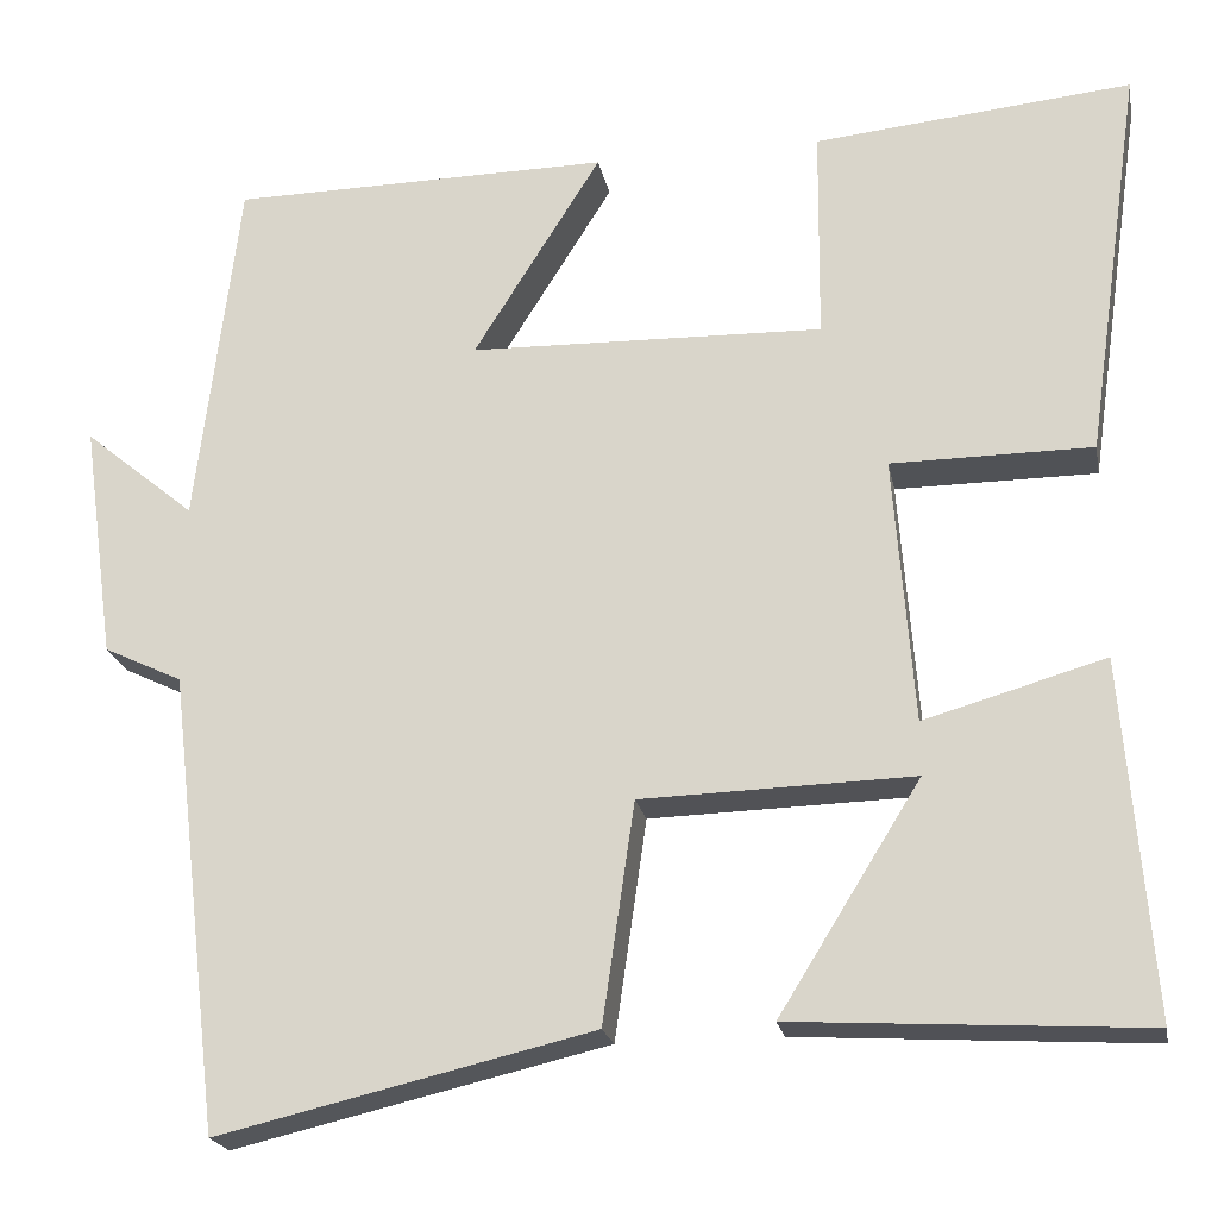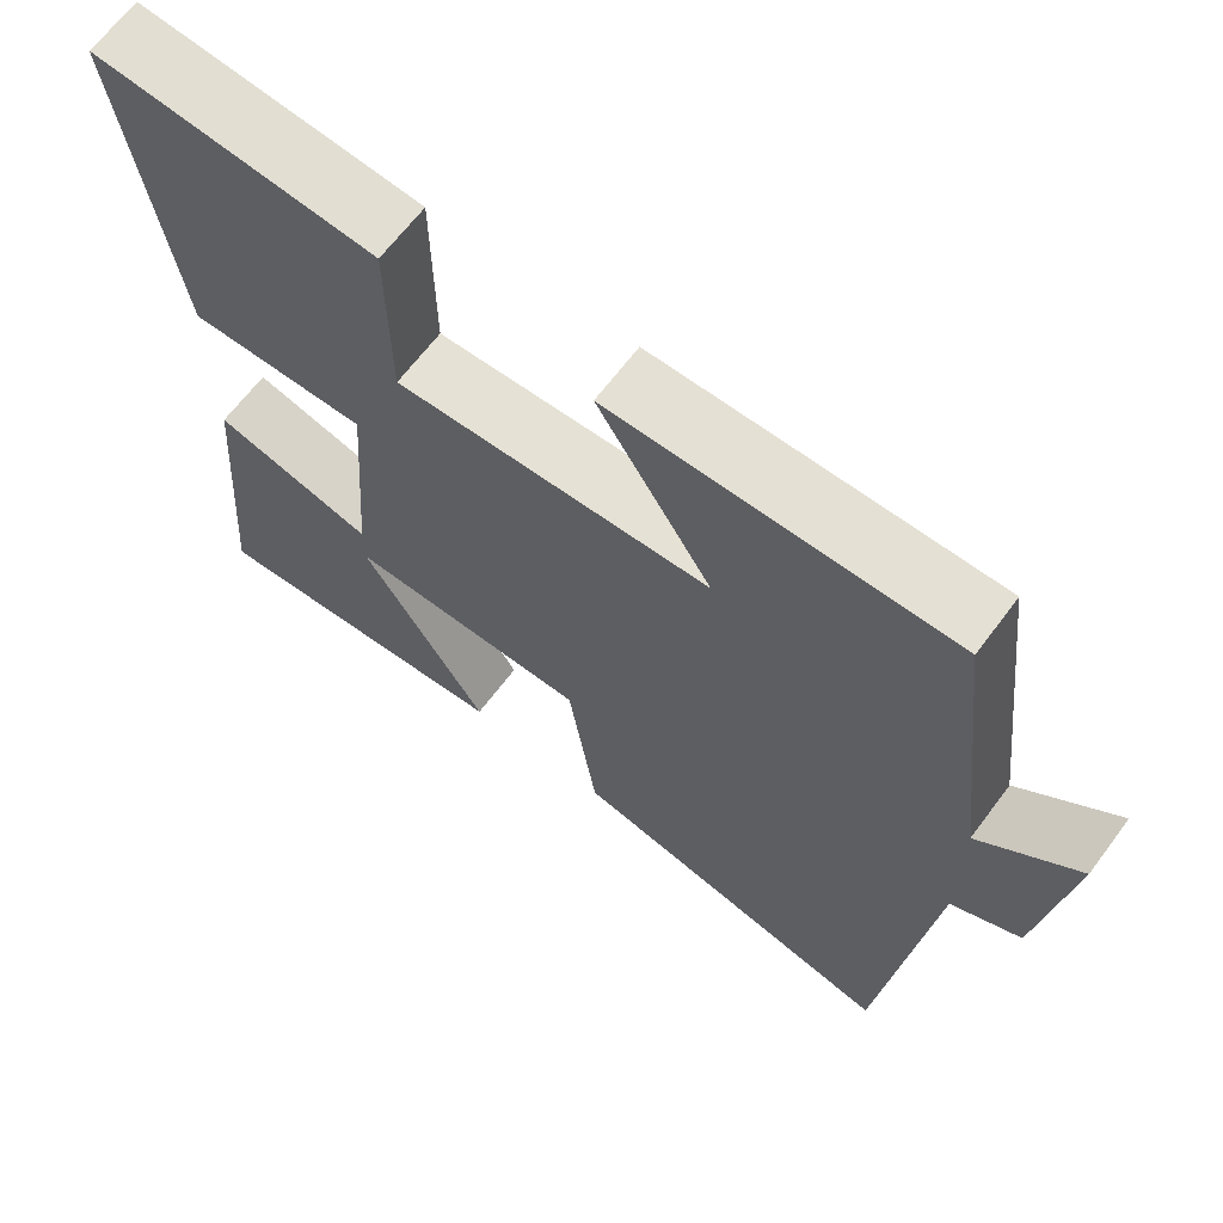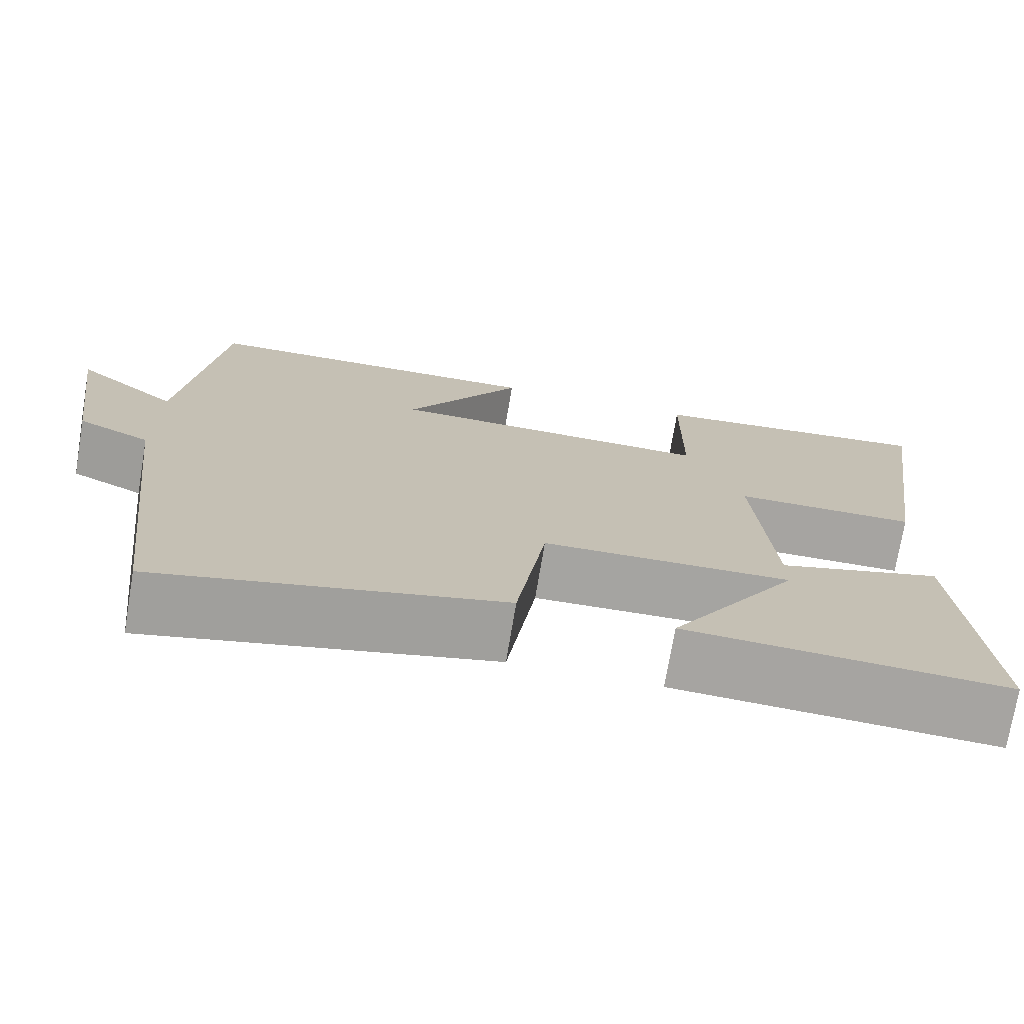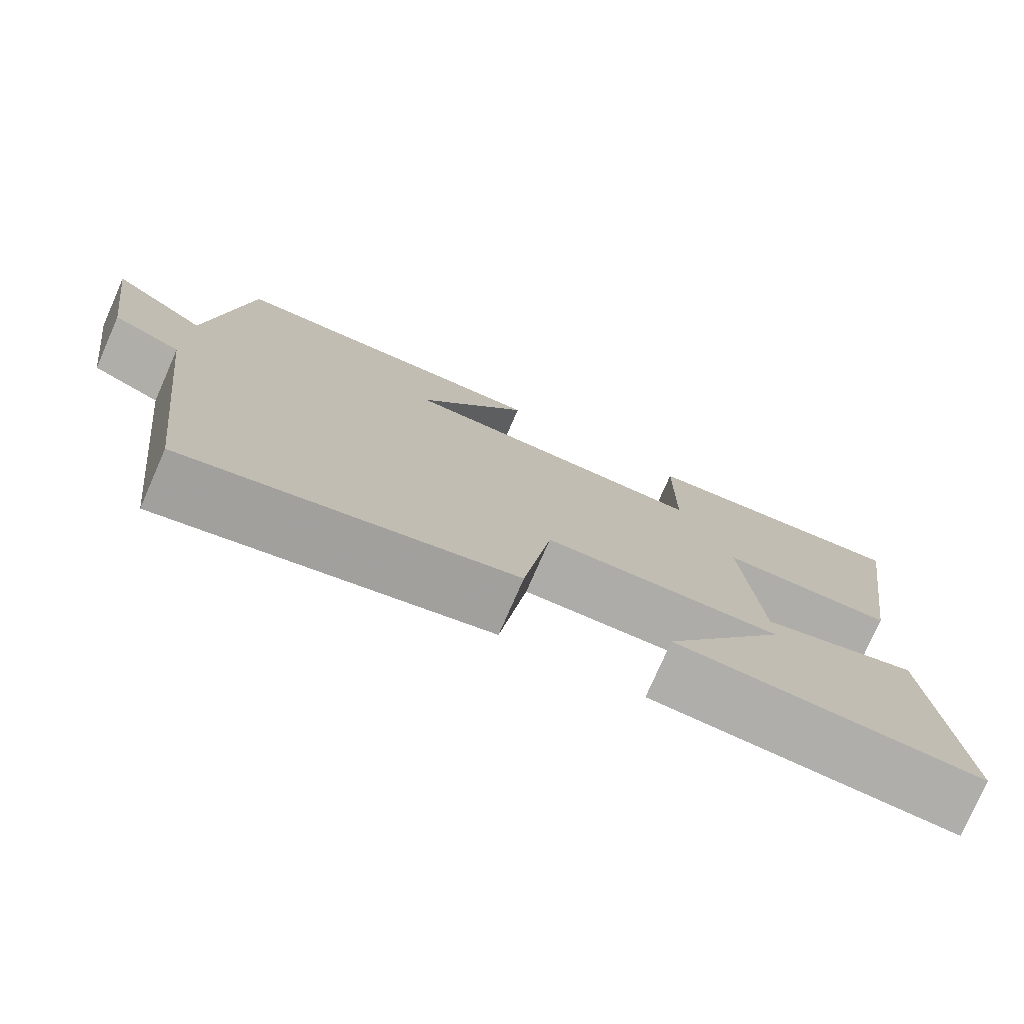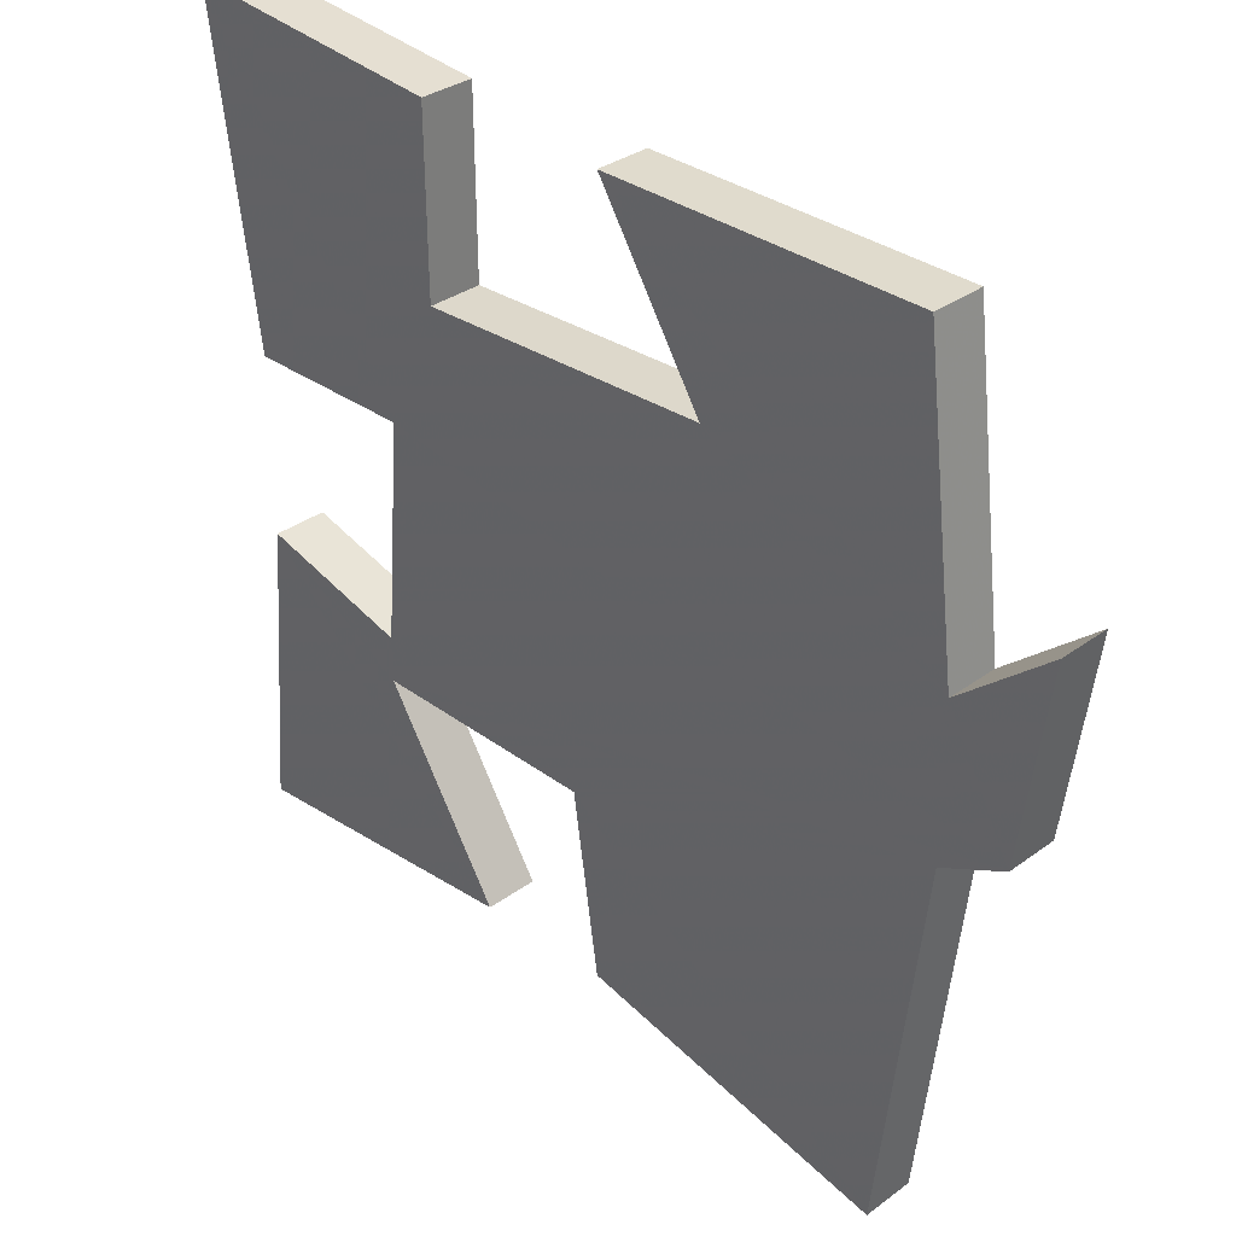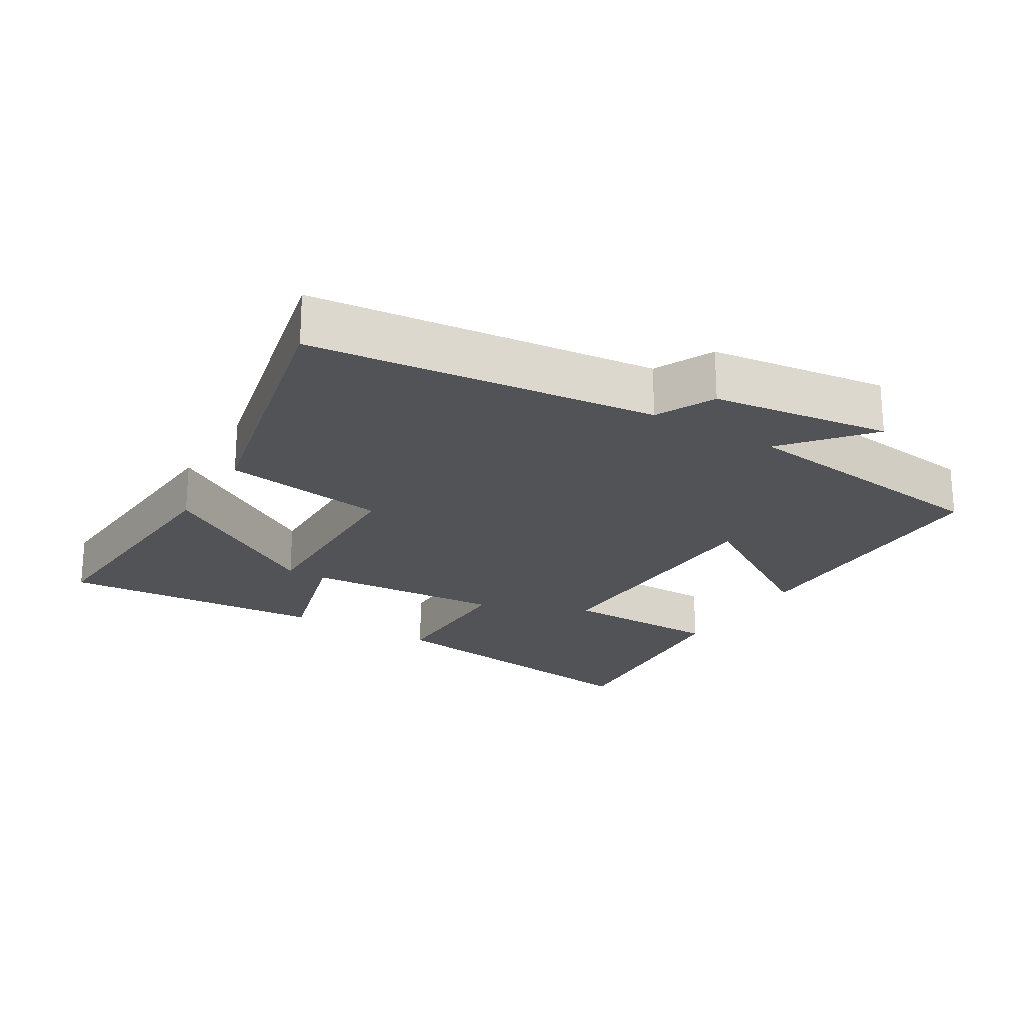
<metadata>
{"format":"obj","ext":"obj","renderer":"f3d","projection":"perspective","resolution":1024,"background":"white","views":[{"elev":-21.1,"azim":10.7,"up":"+Z"},{"elev":65.5,"azim":-143.2,"up":"+Z"},{"elev":-73.5,"azim":-9.5,"up":"+Z"},{"elev":-77.1,"azim":-23.7,"up":"+Z"},{"elev":32.7,"azim":-135.5,"up":"+Z"},{"elev":-22.2,"azim":-121.5,"up":"+Y"}]}
</metadata>
<code>
v -0.441 0.07 -0.596
v -0.5 0.07 -0.093
v -0.586 0.07 -0.052
v -0.622 0.07 0.208
v -0.5 0.07 0.107
v -0.453 0.07 0.495
v -0.036 0.07 0.5
v -0.176 0.07 0.276
v 0.212 0.07 0.266
v 0.214 0.07 0.5
v 0.562 0.07 0.534
v 0.5 0.07 0.101
v 0.28 0.07 0.1
v 0.302 0.07 -0.192
v 0.5 0.07 -0.135
v 0.531 0.07 -0.523
v 0.147 0.07 -0.5
v 0.302 0.07 -0.251
v 0.004 0.07 -0.259
v -0.031 0.07 -0.5
v -0.441 0 -0.596
v -0.5 0 -0.093
v -0.586 0 -0.052
v -0.622 0 0.208
v -0.5 0 0.107
v -0.453 0 0.495
v -0.036 0 0.5
v -0.176 0 0.276
v 0.212 0 0.266
v 0.214 0 0.5
v 0.562 0 0.534
v 0.5 0 0.101
v 0.28 0 0.1
v 0.302 0 -0.192
v 0.5 0 -0.135
v 0.531 0 -0.523
v 0.147 0 -0.5
v 0.302 0 -0.251
v 0.004 0 -0.259
v -0.031 0 -0.5
f 19 20 1 2
f 18 19 2 3
f 15 16 17 18
f 14 15 18
f 13 14 18 3
f 11 12 13
f 10 11 13
f 9 10 13
f 8 9 13 3
f 5 6 7 8
f 5 8 3
f 3 4 5
f 22 21 40 39
f 23 22 39 38
f 38 37 36 35
f 38 35 34
f 23 38 34 33
f 33 32 31
f 33 31 30
f 33 30 29
f 23 33 29 28
f 28 27 26 25
f 23 28 25
f 25 24 23
f 1 21 22 2
f 2 22 23 3
f 3 23 24 4
f 4 24 25 5
f 5 25 26 6
f 6 26 27 7
f 7 27 28 8
f 8 28 29 9
f 9 29 30 10
f 10 30 31 11
f 11 31 32 12
f 12 32 33 13
f 13 33 34 14
f 14 34 35 15
f 15 35 36 16
f 16 36 37 17
f 17 37 38 18
f 18 38 39 19
f 19 39 40 20
f 20 40 21 1

</code>
